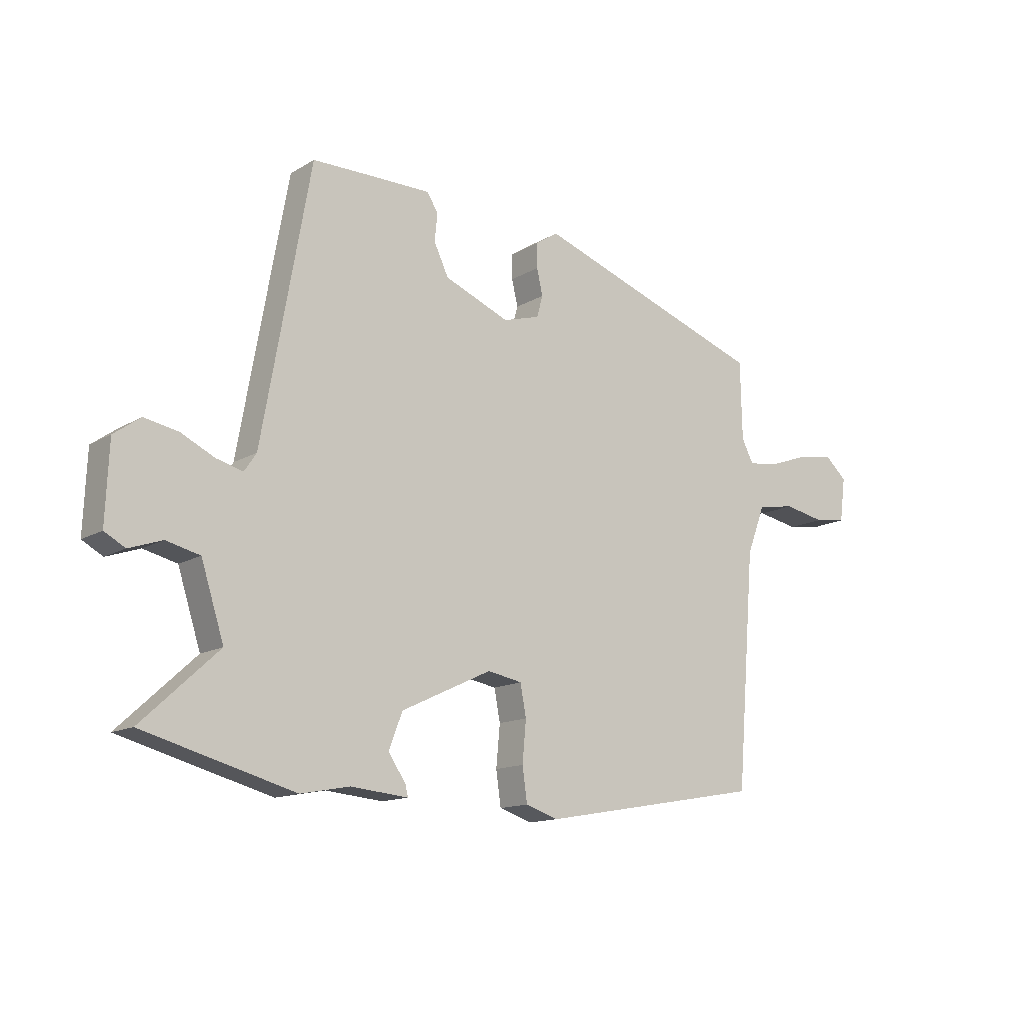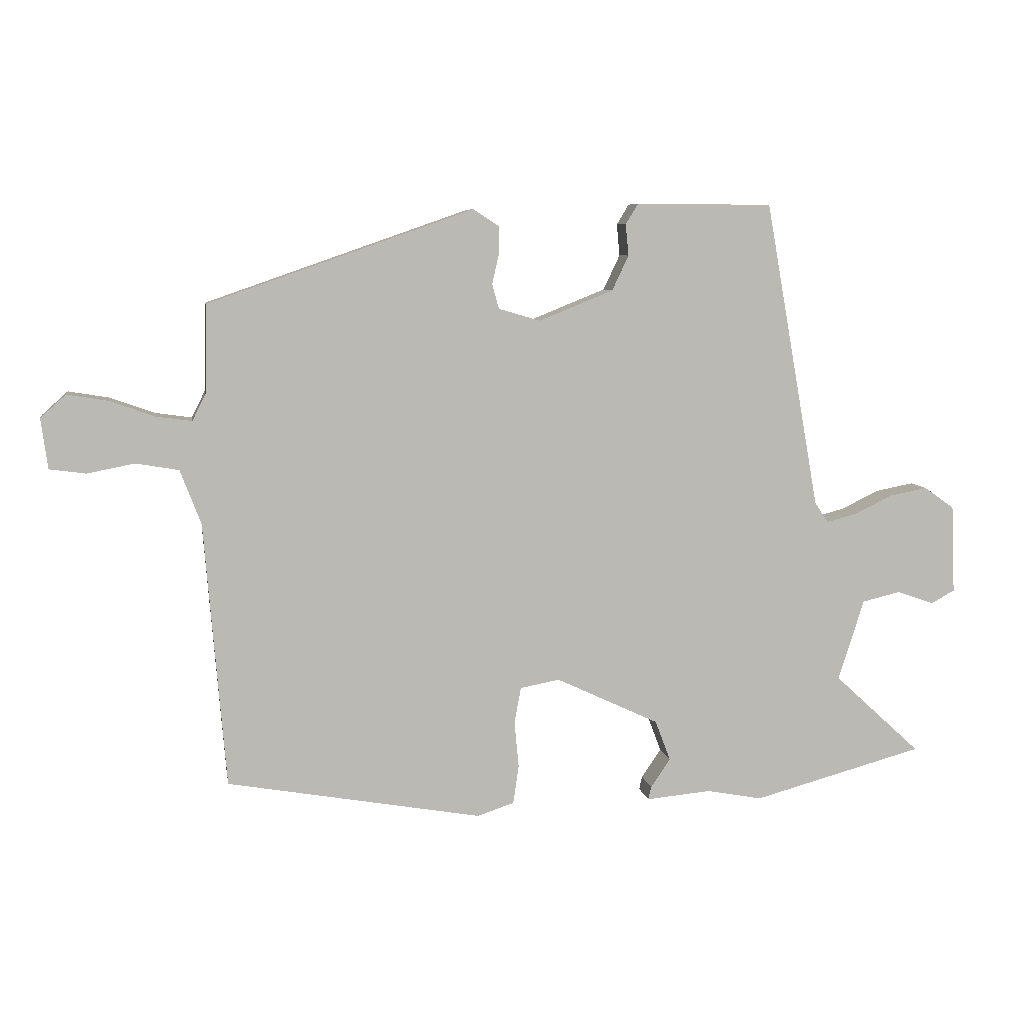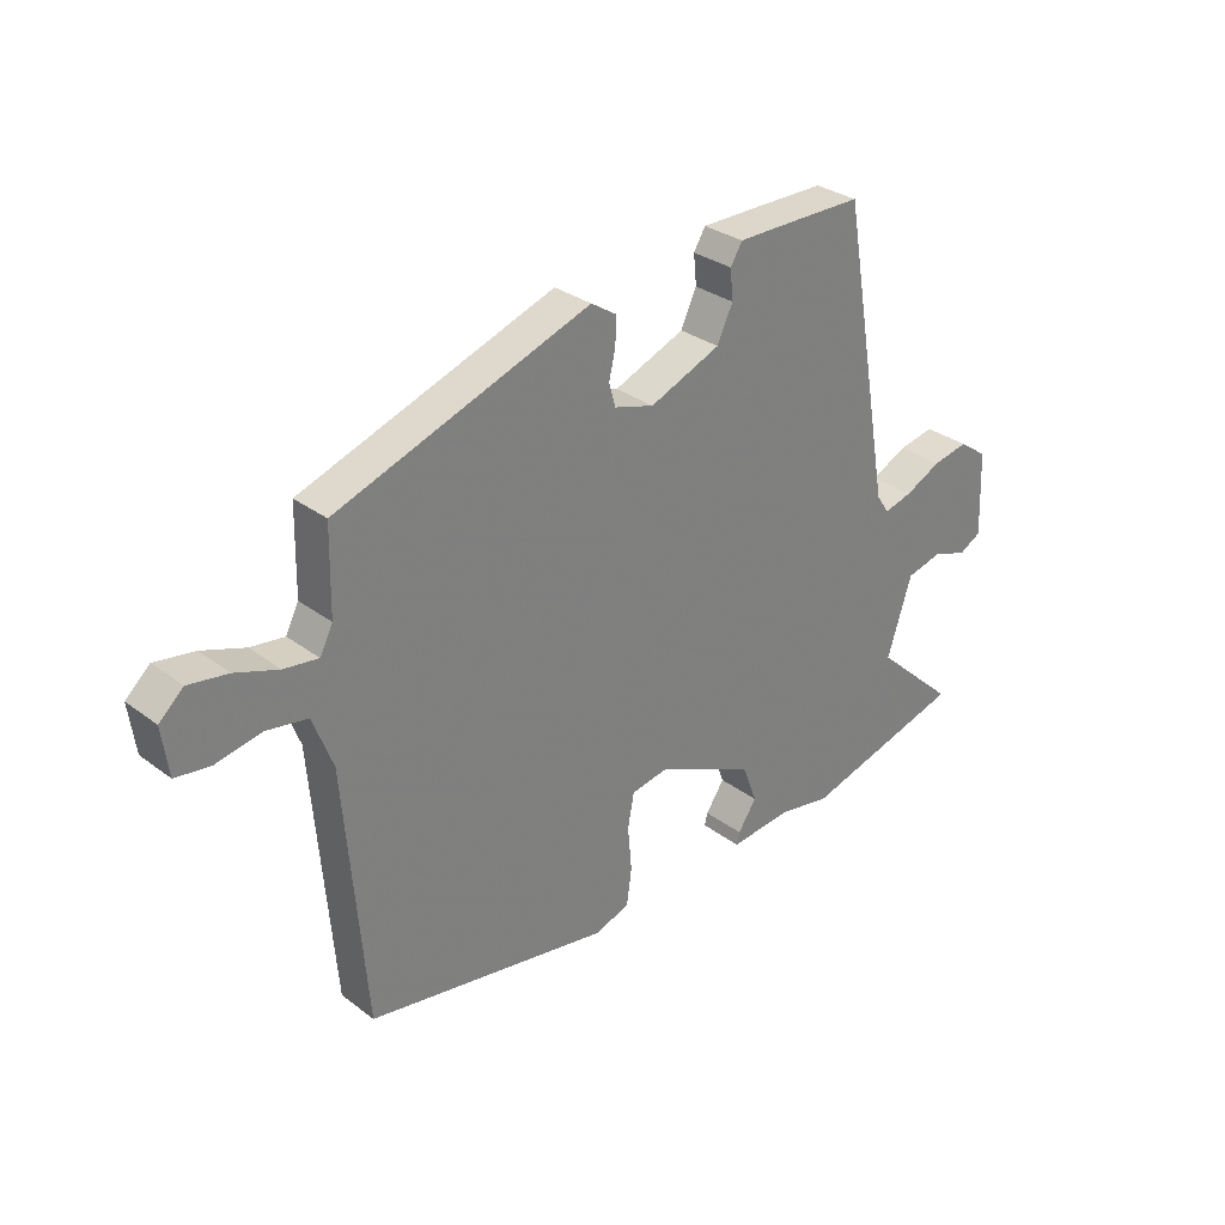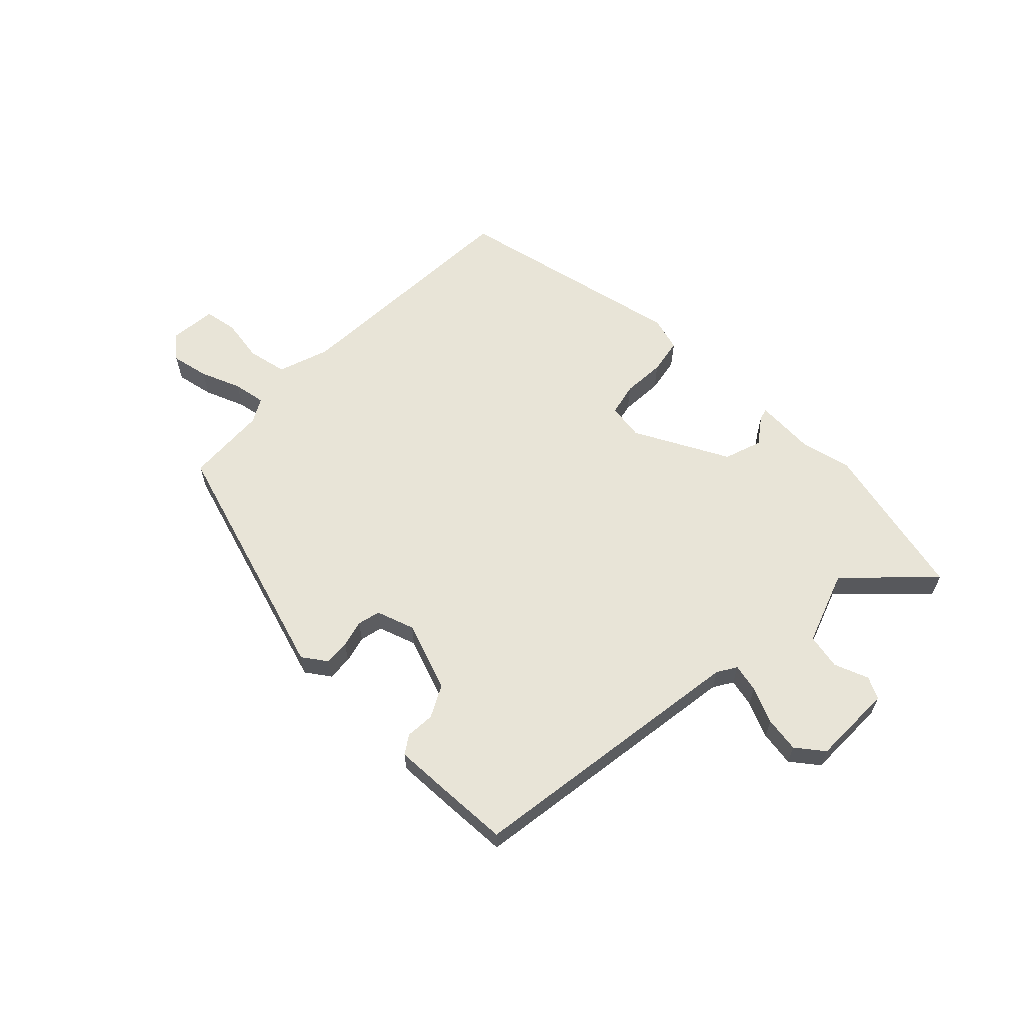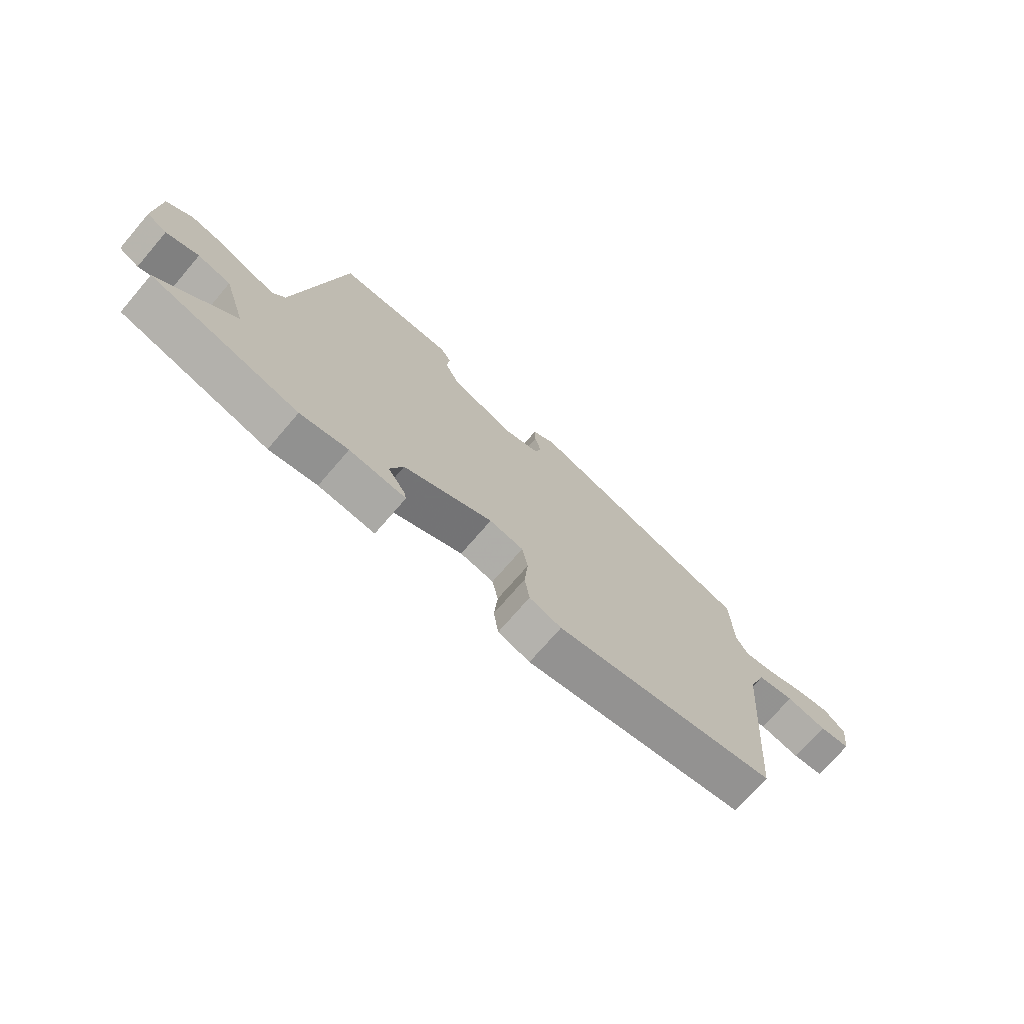
<metadata>
{"format":"obj","ext":"obj","renderer":"f3d","projection":"perspective","resolution":1024,"background":"white","views":[{"elev":-13.7,"azim":142.4,"up":"+Z"},{"elev":7.4,"azim":-9.3,"up":"+Z"},{"elev":30.7,"azim":-43.0,"up":"+Z"},{"elev":61.3,"azim":42.3,"up":"+Y"},{"elev":-72.5,"azim":139.3,"up":"+Z"}]}
</metadata>
<code>
v -0.521 0.07 0.325
v -0.089 0.07 0.476
v -0.046 0.07 0.448
v -0.047 0.07 0.403
v -0.058 0.07 0.355
v -0.047 0.07 0.315
v 0.021 0.07 0.295
v 0.142 0.07 0.344
v 0.169 0.07 0.401
v 0.164 0.07 0.452
v 0.184 0.07 0.485
v 0.289 0.07 0.485
v 0.407 0.07 0.484
v 0.496 0.07 -0.016
v 0.518 0.07 -0.049
v 0.567 0.07 -0.036
v 0.629 0.07 -0.006
v 0.691 0.07 0.006
v 0.74 0.07 -0.029
v 0.746 0.07 -0.173
v 0.708 0.07 -0.194
v 0.647 0.07 -0.173
v 0.585 0.07 -0.188
v 0.543 0.07 -0.32
v 0.684 0.07 -0.45
v 0.406 0.07 -0.526
v 0.316 0.07 -0.509
v 0.21 0.07 -0.519
v 0.215 0.07 -0.498
v 0.247 0.07 -0.451
v 0.222 0.07 -0.385
v 0.054 0.07 -0.306
v -0.01 0.07 -0.318
v -0.021 0.07 -0.376
v -0.014 0.07 -0.452
v -0.023 0.07 -0.515
v -0.083 0.07 -0.535
v -0.499 0.07 -0.462
v -0.534 0.07 -0.03
v -0.568 0.07 0.059
v -0.638 0.07 0.071
v -0.715 0.07 0.056
v -0.774 0.07 0.064
v -0.785 0.07 0.146
v -0.744 0.07 0.183
v -0.677 0.07 0.172
v -0.604 0.07 0.146
v -0.546 0.07 0.138
v -0.524 0.07 0.181
v -0.521 0 0.325
v -0.089 0 0.476
v -0.046 0 0.448
v -0.047 0 0.403
v -0.058 0 0.355
v -0.047 0 0.315
v 0.021 0 0.295
v 0.142 0 0.344
v 0.169 0 0.401
v 0.164 0 0.452
v 0.184 0 0.485
v 0.289 0 0.485
v 0.407 0 0.484
v 0.496 0 -0.016
v 0.518 0 -0.049
v 0.567 0 -0.036
v 0.629 0 -0.006
v 0.691 0 0.006
v 0.74 0 -0.029
v 0.746 0 -0.173
v 0.708 0 -0.194
v 0.647 0 -0.173
v 0.585 0 -0.188
v 0.543 0 -0.32
v 0.684 0 -0.45
v 0.406 0 -0.526
v 0.316 0 -0.509
v 0.21 0 -0.519
v 0.215 0 -0.498
v 0.247 0 -0.451
v 0.222 0 -0.385
v 0.054 0 -0.306
v -0.01 0 -0.318
v -0.021 0 -0.376
v -0.014 0 -0.452
v -0.023 0 -0.515
v -0.083 0 -0.535
v -0.499 0 -0.462
v -0.534 0 -0.03
v -0.568 0 0.059
v -0.638 0 0.071
v -0.715 0 0.056
v -0.774 0 0.064
v -0.785 0 0.146
v -0.744 0 0.183
v -0.677 0 0.172
v -0.604 0 0.146
v -0.546 0 0.138
v -0.524 0 0.181
f 44 45 46 47
f 44 47 48
f 41 42 43 44
f 40 41 44 48
f 39 40 48 49
f 37 38 39 49
f 34 35 36 37
f 33 34 37 49
f 27 28 29 30
f 27 30 31
f 24 25 26 27
f 23 24 27 31
f 19 20 21 22
f 19 22 23
f 16 17 18 19
f 15 16 19 23
f 14 15 23 31
f 9 10 11 12
f 8 9 12 13
f 2 3 4 5
f 49 1 2 5
f 32 33 49 5
f 8 13 14 31
f 7 8 31 32
f 6 7 32
f 5 6 32
f 96 95 94 93
f 97 96 93
f 93 92 91 90
f 97 93 90 89
f 98 97 89 88
f 98 88 87 86
f 86 85 84 83
f 98 86 83 82
f 79 78 77 76
f 80 79 76
f 76 75 74 73
f 80 76 73 72
f 71 70 69 68
f 72 71 68
f 68 67 66 65
f 72 68 65 64
f 80 72 64 63
f 61 60 59 58
f 62 61 58 57
f 54 53 52 51
f 54 51 50 98
f 54 98 82 81
f 80 63 62 57
f 81 80 57 56
f 81 56 55
f 81 55 54
f 1 50 51 2
f 2 51 52 3
f 3 52 53 4
f 4 53 54 5
f 5 54 55 6
f 6 55 56 7
f 7 56 57 8
f 8 57 58 9
f 9 58 59 10
f 10 59 60 11
f 11 60 61 12
f 12 61 62 13
f 13 62 63 14
f 14 63 64 15
f 15 64 65 16
f 16 65 66 17
f 17 66 67 18
f 18 67 68 19
f 19 68 69 20
f 20 69 70 21
f 21 70 71 22
f 22 71 72 23
f 23 72 73 24
f 24 73 74 25
f 25 74 75 26
f 26 75 76 27
f 27 76 77 28
f 28 77 78 29
f 29 78 79 30
f 30 79 80 31
f 31 80 81 32
f 32 81 82 33
f 33 82 83 34
f 34 83 84 35
f 35 84 85 36
f 36 85 86 37
f 37 86 87 38
f 38 87 88 39
f 39 88 89 40
f 40 89 90 41
f 41 90 91 42
f 42 91 92 43
f 43 92 93 44
f 44 93 94 45
f 45 94 95 46
f 46 95 96 47
f 47 96 97 48
f 48 97 98 49
f 49 98 50 1

</code>
